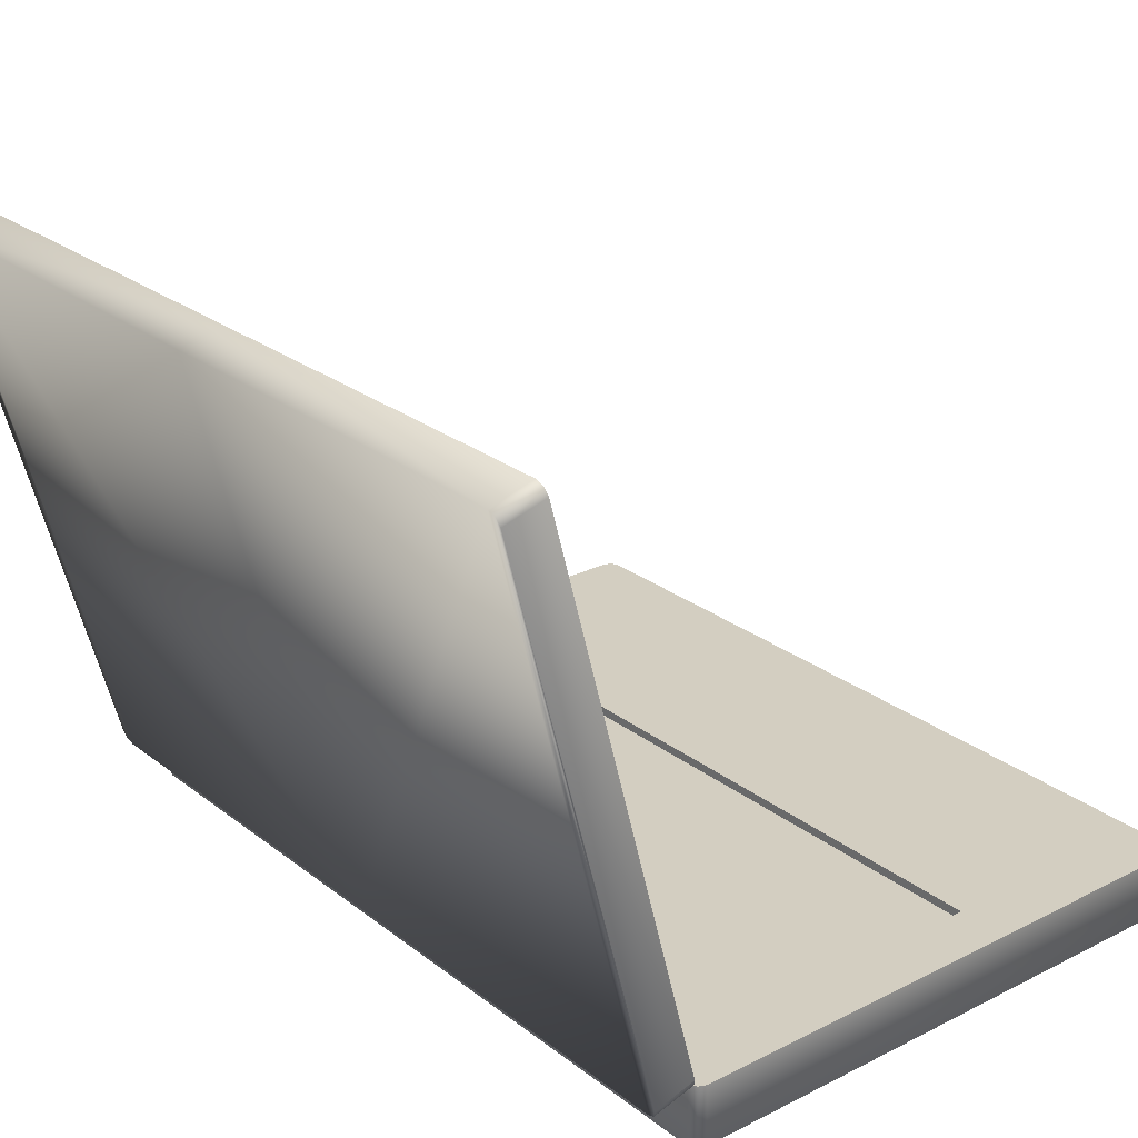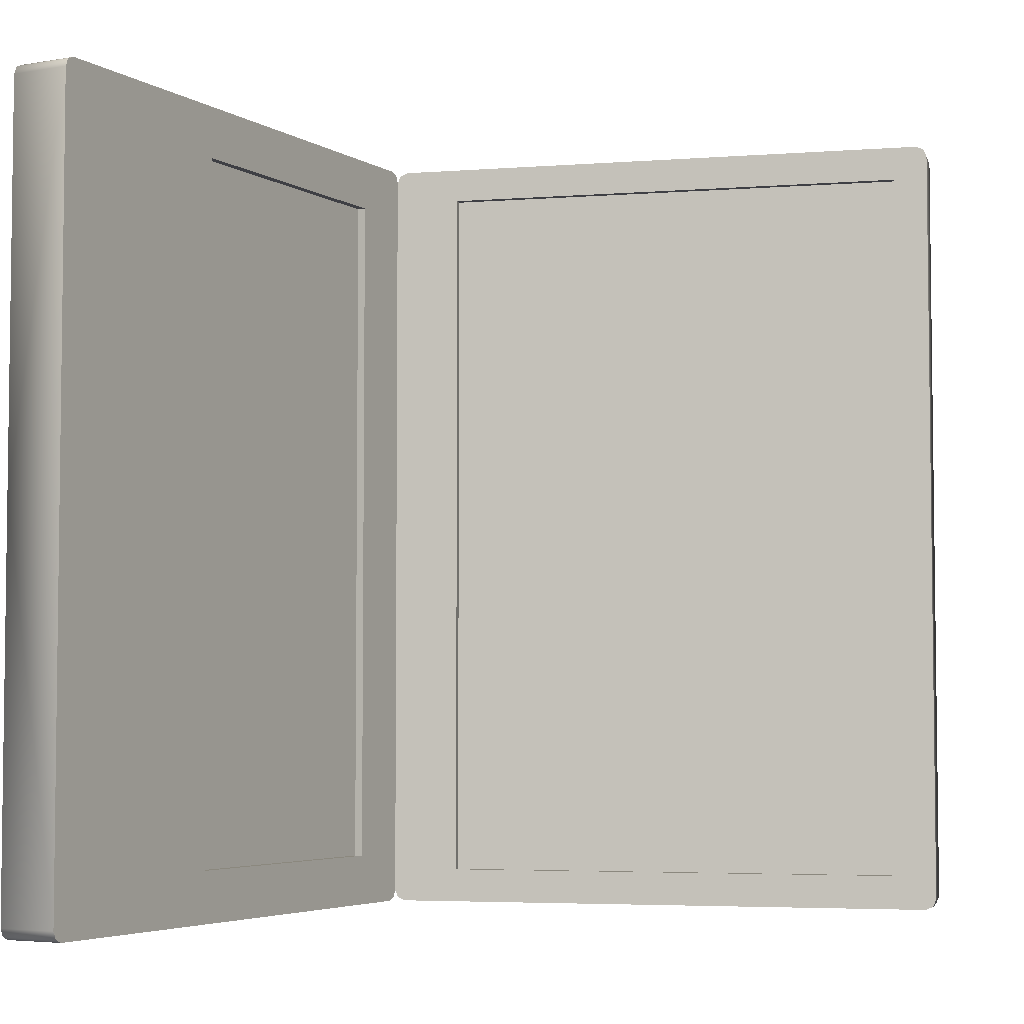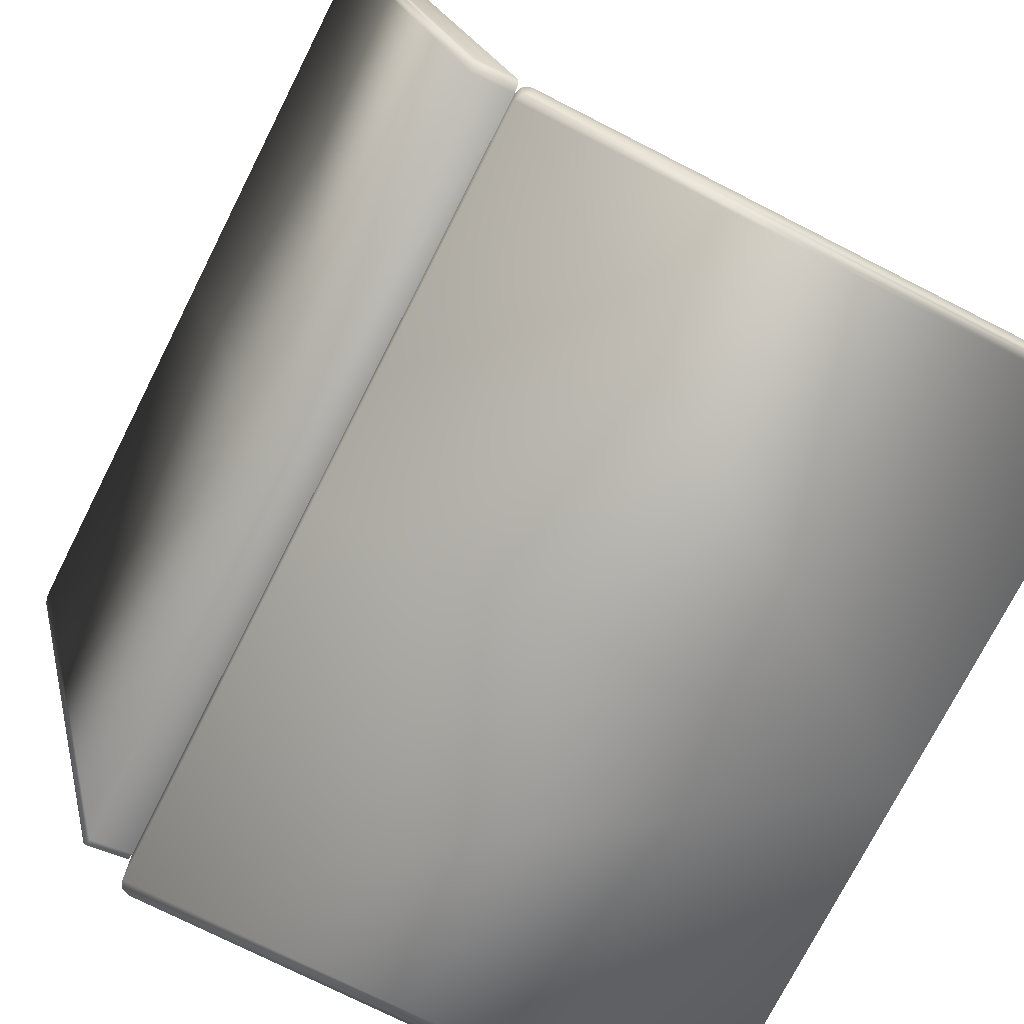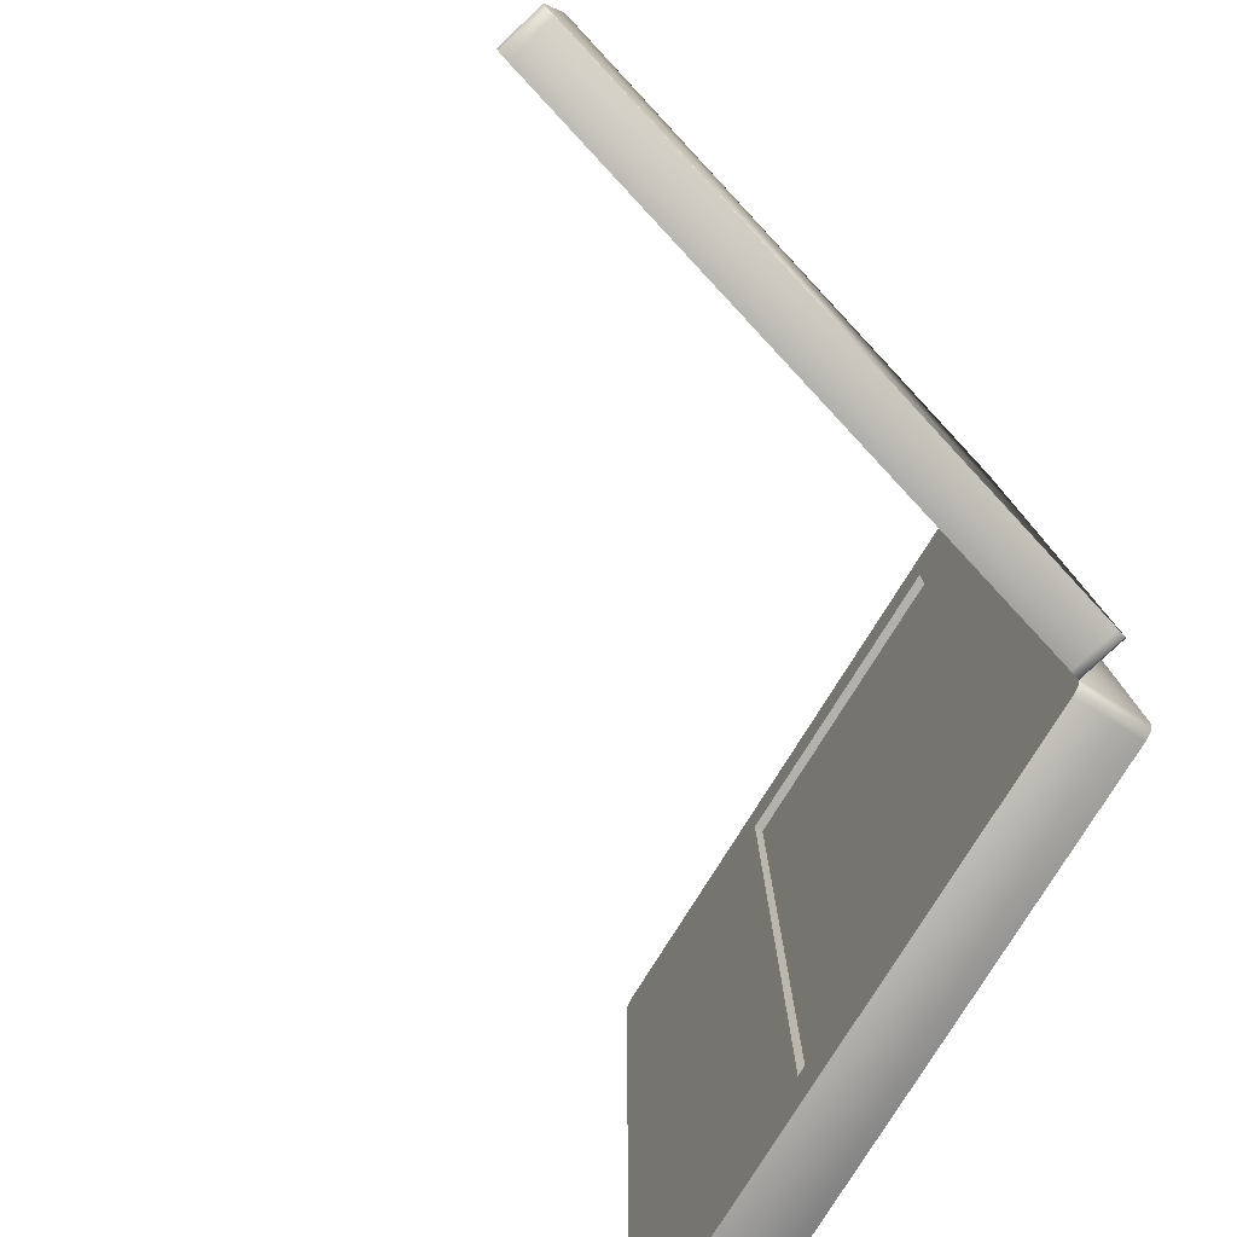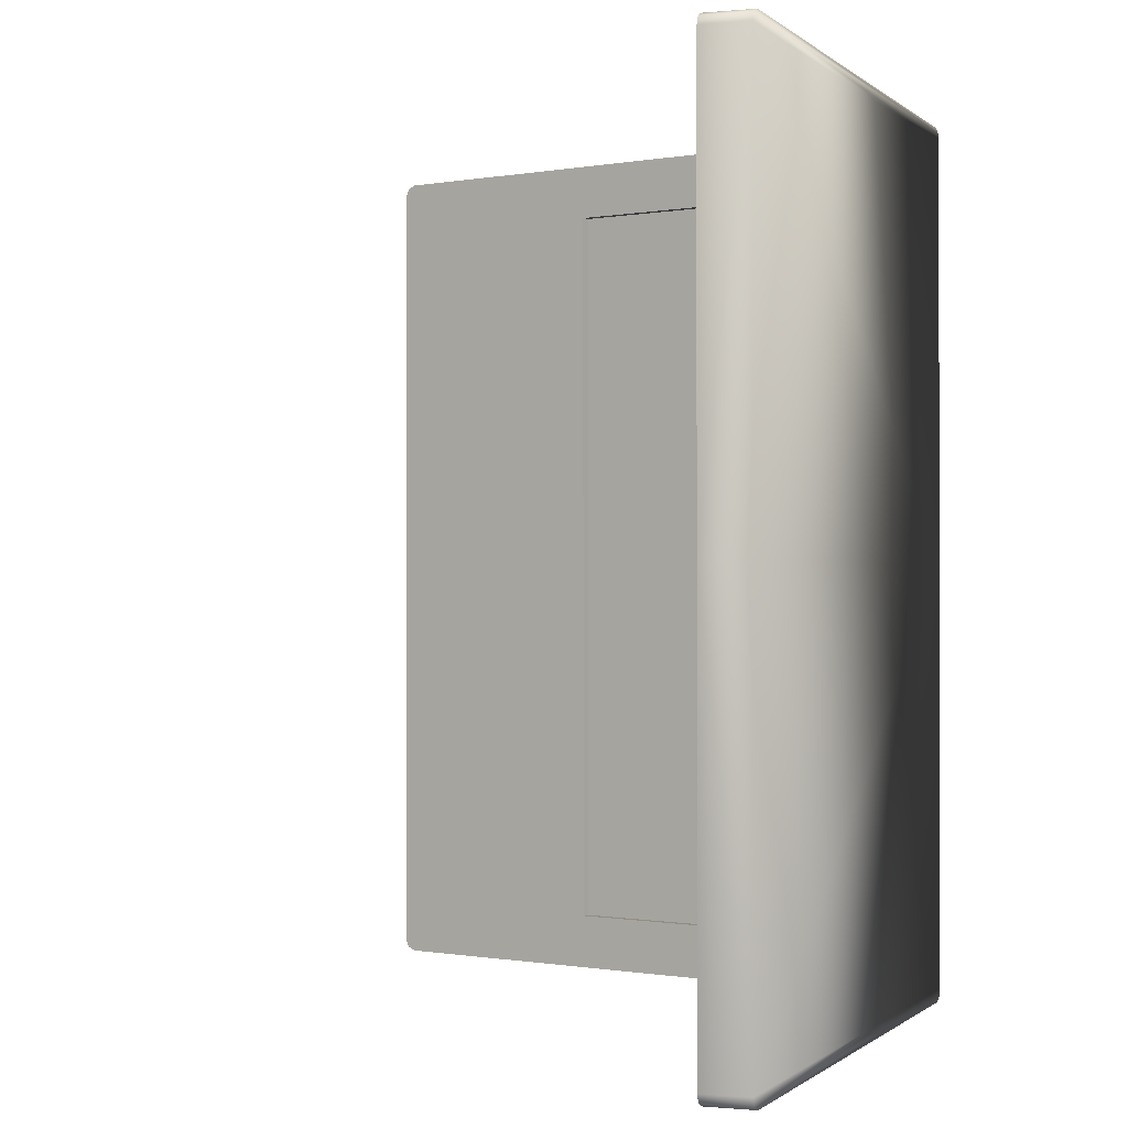
<metadata>
{"format":"obj","ext":"obj","renderer":"f3d","projection":"perspective","resolution":1024,"background":"white","views":[{"elev":25.1,"azim":-39.1,"up":"+Y"},{"elev":-4.5,"azim":118.6,"up":"+Z"},{"elev":-75.0,"azim":-26.9,"up":"+Y"},{"elev":-79.1,"azim":-122.0,"up":"+Z"},{"elev":-0.5,"azim":-144.0,"up":"+Z"}]}
</metadata>
<code>
v 0.3033 -0.1968 -0.3052
v 0.3033 -0.2438 -0
v 0.3033 -0.2438 -0.3052
v 0.3033 -0.1968 -0
v 0.3033 -0.2438 -0.3052
v 0.3033 -0.2437 -0
v 0.3033 -0.1968 -0.3052
v 0.3033 -0.1968 -0
v -0.1529 -0.2438 -0.3052
v -0.1528 -0.2438 -0.3052
v 0.3008 -0.1968 -0.3114
v 0.3007 -0.1968 -0.3114
v 0.263 -0.1968 -0
v 0.263 -0.1968 -0
v -0.1529 -0.2438 -0
v -0.1528 -0.2437 -0
v -0.1503 -0.2438 -0.3114
v -0.1503 -0.2438 -0.3114
v 0.3008 -0.2438 -0.3114
v 0.3007 -0.2438 -0.3114
v -0.1529 -0.1968 -0.3052
v -0.1528 -0.1968 -0.3052
v 0.263 -0.1968 -0.2737
v 0.263 -0.1968 -0.2737
v -0.1529 -0.1968 -0
v -0.1528 -0.1968 -0
v 0.2946 -0.2438 -0.314
v 0.2946 -0.2438 -0.3139
v -0.09916 -0.1968 -0.2737
v -0.09919 -0.1968 -0.2737
v -0.1503 -0.1968 -0.3114
v -0.1503 -0.1968 -0.3114
v 0.1243 -0.1968 -0.2737
v 0.1243 -0.1968 -0.2737
v 0.2437 -0.1968 -0
v -0.1441 -0.2438 -0.314
v -0.1441 -0.2438 -0.3139
v 0.2946 -0.1968 -0.3139
v 0.2946 -0.1968 -0.3139
v -0.09916 -0.1968 -0
v -0.09919 -0.1968 -0
v 0.1498 -0.1968 -0.08049
v 0.2437 -0.1968 -0.08049
v -0.1441 -0.1968 -0.314
v -0.1441 -0.1968 -0.3139
v -0.09921 -0.2102 -0
v 0.1243 -0.2102 -0.2737
v 0.1243 -0.1968 -0
v 0.218 -0.1968 -0.08049
v 0.218 -0.1968 -0
v -0.0992 -0.2102 -0.2737
v 0.1243 -0.2102 -0.2737
v 0.1243 -0.1968 -0
v 0.1498 -0.1968 -0
v 0.1243 -0.2102 -0
v 0.1243 -0.2102 -0
v 0.2437 -0.1968 -0
v 0.1498 -0.1968 -0.08049
v 0.2437 -0.1968 -0.08049
v -0.09914 -0.2102 -0
v 0.218 -0.1968 -0.08049
v -0.09915 -0.2102 -0.2737
v 0.1498 -0.1968 -0
v 0.218 -0.1968 -0
v 0.3033 -0.2438 0.3052
v 0.3033 -0.2438 -0
v 0.3033 -0.1968 0.3052
v 0.3033 -0.1968 0.3052
v 0.3033 -0.2437 -0
v 0.3033 -0.2438 0.3052
v -0.1529 -0.2438 0.3052
v -0.1528 -0.2438 0.3052
v 0.3033 -0.1968 -0
v 0.3033 -0.1968 -0
v 0.3008 -0.1968 0.3114
v 0.3007 -0.1968 0.3114
v -0.1503 -0.2438 0.3114
v -0.1503 -0.2438 0.3114
v -0.1529 -0.2438 -0
v -0.1528 -0.2437 -0
v 0.263 -0.1968 -0
v 0.263 -0.1968 -0
v -0.1529 -0.1968 0.3052
v -0.1528 -0.1968 0.3052
v 0.3008 -0.2438 0.3114
v 0.3007 -0.2438 0.3114
v -0.1529 -0.1968 -0
v -0.1528 -0.1968 -0
v 0.263 -0.1968 0.2737
v 0.263 -0.1968 0.2737
v -0.09916 -0.1968 0.2737
v -0.09919 -0.1968 0.2737
v -0.1503 -0.1968 0.3114
v -0.1503 -0.1968 0.3114
v 0.2946 -0.2438 0.314
v 0.2946 -0.2438 0.3139
v -0.1441 -0.2438 0.314
v -0.1441 -0.2438 0.3139
v 0.1243 -0.1968 0.2737
v 0.1243 -0.1968 0.2737
v 0.2437 -0.1968 -0
v -0.09916 -0.1968 -0
v -0.09919 -0.1968 -0
v 0.2946 -0.1968 0.3139
v 0.2946 -0.1968 0.3139
v -0.1441 -0.1968 0.314
v -0.1441 -0.1968 0.3139
v 0.1498 -0.1968 0.08049
v 0.2437 -0.1968 0.08049
v 0.1243 -0.2102 0.2737
v -0.09921 -0.2102 -0
v 0.218 -0.1968 0.08049
v 0.1243 -0.1968 -0
v 0.218 -0.1968 -0
v 0.1243 -0.1968 -0
v 0.1243 -0.2102 0.2737
v -0.0992 -0.2102 0.2737
v 0.1498 -0.1968 -0
v 0.1243 -0.2102 -0
v 0.1243 -0.2102 -0
v 0.2437 -0.1968 -0
v 0.1498 -0.1968 0.08049
v 0.2437 -0.1968 0.08049
v -0.09914 -0.2102 -0
v 0.218 -0.1968 0.08049
v -0.09915 -0.2102 0.2737
v 0.1498 -0.1968 -0
v 0.218 -0.1968 -0
v -0.1551 -0.1884 0.3139
v -0.1875 -0.1971 0.314
v -0.1535 -0.1944 0.3114
v -0.1535 -0.1943 0.3114
v -0.1875 -0.1971 0.3139
v -0.1551 -0.1884 0.3139
v -0.301 0.2267 0.314
v -0.301 0.2267 0.3139
v -0.1859 -0.2031 0.3114
v -0.1859 -0.203 0.3114
v -0.2702 0.2413 0.3114
v -0.2702 0.2413 0.3114
v -0.2686 0.2354 0.314
v -0.2687 0.2353 0.3139
v -0.1528 -0.1968 0.3052
v -0.1529 -0.1968 0.3052
v -0.2709 0.2438 0.3052
v -0.2709 0.2437 0.3052
v -0.3026 0.2326 0.3114
v -0.3026 0.2326 0.3114
v -0.1852 -0.2055 0.3052
v -0.1852 -0.2055 0.3052
v -0.1852 -0.2055 -0
v -0.1852 -0.2055 -0
v -0.2639 0.2178 0.2871
v -0.264 0.2178 0.2871
v -0.3033 0.2351 0.3052
v -0.3033 0.2351 0.3052
v -0.1528 -0.1968 -0
v -0.1529 -0.1968 -0
v -0.1667 -0.145 0.2871
v -0.1667 -0.145 0.2871
v -0.2709 0.2438 -0
v -0.2709 0.2437 -0
v -0.3033 0.2351 -0
v -0.3033 0.2351 -0
v -0.1667 -0.145 -0
v -0.1668 -0.145 -0
v -0.1732 -0.1467 0.2871
v -0.1732 -0.1467 0.2871
v -0.2639 0.2178 -0
v -0.264 0.2179 -0
v -0.1732 -0.1467 -0
v -0.1732 -0.1468 -0
v -0.2704 0.2161 0.2871
v -0.2704 0.2161 0.2871
v -0.2705 0.2161 -0
v -0.2704 0.2161 -0
v -0.1535 -0.1944 -0.3114
v -0.1875 -0.1971 -0.314
v -0.1551 -0.1884 -0.3139
v -0.1859 -0.2031 -0.3114
v -0.1551 -0.1884 -0.3139
v -0.1875 -0.1971 -0.3139
v -0.1535 -0.1943 -0.3114
v -0.1859 -0.203 -0.3114
v -0.301 0.2267 -0.314
v -0.301 0.2267 -0.3139
v -0.2702 0.2413 -0.3114
v -0.2702 0.2413 -0.3114
v -0.1528 -0.1968 -0.3052
v -0.1529 -0.1968 -0.3052
v -0.2686 0.2354 -0.314
v -0.2687 0.2353 -0.3139
v -0.2709 0.2438 -0.3052
v -0.2709 0.2437 -0.3052
v -0.1852 -0.2055 -0.3052
v -0.1852 -0.2055 -0.3052
v -0.3026 0.2326 -0.3114
v -0.3026 0.2326 -0.3114
v -0.1852 -0.2055 -0
v -0.1852 -0.2055 -0
v -0.2639 0.2178 -0.2871
v -0.264 0.2178 -0.2871
v -0.3033 0.2351 -0.3052
v -0.3033 0.2351 -0.3052
v -0.1528 -0.1968 -0
v -0.1529 -0.1968 -0
v -0.2709 0.2438 -0
v -0.2709 0.2437 -0
v -0.1667 -0.145 -0.2871
v -0.1667 -0.145 -0.2871
v -0.1667 -0.145 -0
v -0.1668 -0.145 -0
v -0.3033 0.2351 -0
v -0.3033 0.2351 -0
v -0.2639 0.2178 -0
v -0.264 0.2179 -0
v -0.1732 -0.1467 -0.2871
v -0.1732 -0.1467 -0.2871
v -0.2704 0.2161 -0.2871
v -0.2704 0.2161 -0.2871
v -0.1732 -0.1467 -0
v -0.1732 -0.1468 -0
v -0.2704 0.2161 -0
v -0.2705 0.2161 -0
v 0.1243 -0.2035 -0.2737
v -0.09918 -0.2035 0.2737
v 0.1243 -0.2035 0.2737
v -0.09918 -0.2035 -0.2737
v 0.1243 -0.2036 0.2737
v -0.09918 -0.2036 0.2737
v 0.1243 -0.2036 -0.2737
v -0.09918 -0.2036 -0.2737
g mesh1-geometry-0
f 1 2 3
f 2 1 4
f 5 6 7
f 8 7 6
f 2 9 3
f 5 10 6
f 3 11 1
f 7 12 5
f 1 13 4
f 8 14 7
f 9 2 15
f 16 6 10
f 3 9 17
f 18 10 5
f 11 3 19
f 20 5 12
f 21 1 11
f 12 7 22
f 13 1 23
f 24 7 14
f 25 9 15
f 16 10 26
f 21 17 9
f 10 18 22
f 3 17 19
f 20 18 5
f 27 11 19
f 20 12 28
f 21 29 1
f 7 30 22
f 21 11 31
f 32 12 22
f 23 1 33
f 34 7 24
f 14 35 24
f 9 25 21
f 22 26 10
f 17 21 31
f 32 22 18
f 19 17 36
f 37 18 20
f 11 27 38
f 39 28 12
f 19 36 27
f 28 37 20
f 21 40 29
f 30 41 22
f 33 1 29
f 30 7 34
f 31 11 38
f 39 12 32
f 24 42 34
f 43 24 35
f 40 21 25
f 26 22 41
f 44 17 31
f 32 18 45
f 17 44 36
f 37 45 18
f 36 38 27
f 28 39 37
f 41 30 46
f 34 47 30
f 31 38 44
f 45 39 32
f 34 42 48
f 42 24 49
f 49 24 43
f 35 50 43
f 38 36 44
f 45 37 39
f 51 46 30
f 51 30 47
f 52 53 33
f 34 48 47
f 54 48 42
f 42 49 54
f 49 43 50
f 53 52 55
f 56 47 48
f 50 54 49
g mesh1-geometry-1
f 23 57 13
f 33 58 23
f 57 23 59
f 60 29 40
f 29 52 33
f 53 58 33
f 61 23 58
f 59 23 61
f 29 60 62
f 52 29 62
f 58 53 63
f 63 61 58
f 61 63 64
g mesh1-geometry-2
f 59 64 57
f 64 59 61
g mesh4-geometry-0
f 65 66 67
f 68 69 70
f 65 71 66
f 69 72 70
f 73 67 66
f 69 68 74
f 67 75 65
f 70 76 68
f 77 71 65
f 70 72 78
f 79 66 71
f 72 69 80
f 73 81 67
f 68 82 74
f 75 67 83
f 84 68 76
f 85 65 75
f 76 70 86
f 71 77 83
f 84 78 72
f 85 77 65
f 70 78 86
f 79 71 87
f 88 72 80
f 89 67 81
f 82 68 90
f 67 91 83
f 84 92 68
f 93 75 83
f 84 76 94
f 85 75 95
f 96 76 86
f 93 83 77
f 78 84 94
f 83 87 71
f 72 88 84
f 97 77 85
f 86 78 98
f 99 67 89
f 90 68 100
f 90 101 82
f 91 67 99
f 100 68 92
f 91 102 83
f 84 103 92
f 104 75 93
f 94 76 105
f 104 95 75
f 76 96 105
f 95 97 85
f 86 98 96
f 93 77 106
f 107 78 94
f 87 83 102
f 103 84 88
f 97 106 77
f 78 107 98
f 100 108 90
f 101 90 109
f 92 110 100
f 111 92 103
f 106 104 93
f 94 105 107
f 95 104 97
f 98 105 96
f 106 97 104
f 105 98 107
f 112 90 108
f 113 108 100
f 109 90 112
f 109 114 101
f 99 115 116
f 110 113 100
f 110 92 117
f 92 111 117
f 118 112 108
f 108 113 118
f 114 109 112
f 119 116 115
f 113 110 120
f 112 118 114
g mesh4-geometry-1
f 81 121 89
f 89 122 99
f 123 89 121
f 99 116 91
f 102 91 124
f 122 89 125
f 99 122 115
f 125 89 123
f 126 91 116
f 126 124 91
f 122 125 127
f 127 115 122
f 128 127 125
g mesh4-geometry-2
f 121 128 123
f 125 123 128
g mesh7-geometry-0
f 129 130 131
f 132 133 134
f 130 129 135
f 136 134 133
f 137 131 130
f 133 132 138
f 129 131 139
f 140 132 134
f 141 135 129
f 134 136 142
f 130 135 137
f 138 136 133
f 131 137 143
f 144 138 132
f 139 131 145
f 146 132 140
f 141 129 139
f 140 134 142
f 141 139 135
f 136 140 142
f 135 147 137
f 138 148 136
f 149 143 137
f 138 144 150
f 131 143 145
f 146 144 132
f 139 145 147
f 148 146 140
f 147 135 139
f 140 136 148
f 137 147 149
f 150 148 138
f 149 151 143
f 144 152 150
f 143 153 145
f 146 154 144
f 155 147 145
f 146 148 156
f 147 155 149
f 150 156 148
f 149 155 151
f 152 156 150
f 157 143 151
f 152 144 158
f 153 143 159
f 160 144 154
f 145 153 161
f 162 154 146
f 145 161 155
f 156 162 146
f 163 151 155
f 156 152 164
f 157 165 143
f 144 166 158
f 159 143 165
f 166 144 160
f 159 167 153
f 154 168 160
f 169 161 153
f 154 162 170
f 163 155 161
f 162 156 164
f 165 171 159
f 160 172 166
f 167 159 171
f 172 160 168
f 173 153 167
f 168 154 174
f 153 173 169
f 170 174 154
f 168 175 172
f 175 168 174
f 176 169 173
f 174 170 175
g mesh7-geometry-1
f 171 176 167
f 173 167 176
g mesh10-geometry-0
f 177 178 179
f 178 177 180
f 181 182 183
f 184 183 182
f 185 179 178
f 182 181 186
f 187 177 179
f 181 183 188
f 189 180 177
f 183 184 190
f 180 185 178
f 182 186 184
f 179 185 191
f 192 186 181
f 193 177 187
f 188 183 194
f 187 179 191
f 192 181 188
f 180 189 195
f 196 190 184
f 193 189 177
f 183 190 194
f 180 197 185
f 186 198 184
f 185 187 191
f 192 188 186
f 197 193 187
f 188 194 198
f 189 199 195
f 196 200 190
f 195 197 180
f 184 198 196
f 193 201 189
f 190 202 194
f 187 185 197
f 198 186 188
f 193 197 203
f 204 198 194
f 199 189 205
f 206 190 200
f 199 203 195
f 196 204 200
f 195 203 197
f 198 204 196
f 207 201 193
f 194 202 208
f 209 189 201
f 202 190 210
f 203 207 193
f 194 208 204
f 189 211 205
f 206 212 190
f 203 199 213
f 214 200 204
f 201 207 215
f 216 208 202
f 211 189 209
f 210 190 212
f 201 217 209
f 210 218 202
f 207 203 213
f 214 204 208
f 215 219 201
f 202 220 216
f 209 221 211
f 212 222 210
f 217 201 219
f 220 202 218
f 221 209 217
f 218 210 222
f 219 215 223
f 224 216 220
f 220 218 224
f 222 224 218
g mesh10-geometry-1
f 223 217 219
f 217 223 221
g mesh13-geometry-0
f 225 226 227
f 226 225 228
g mesh13-geometry-1
f 229 230 231
f 232 231 230

</code>
